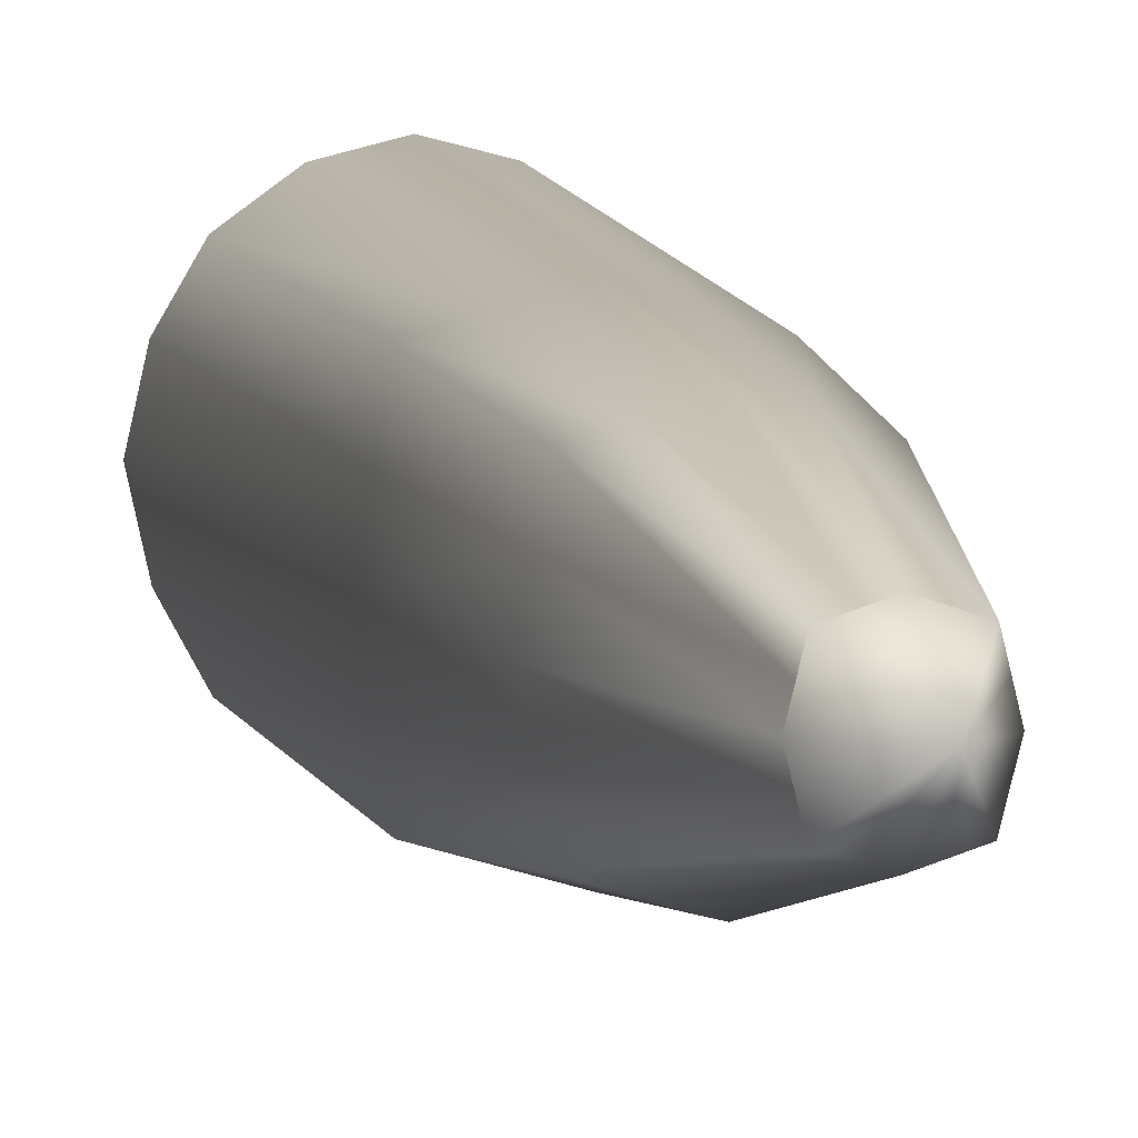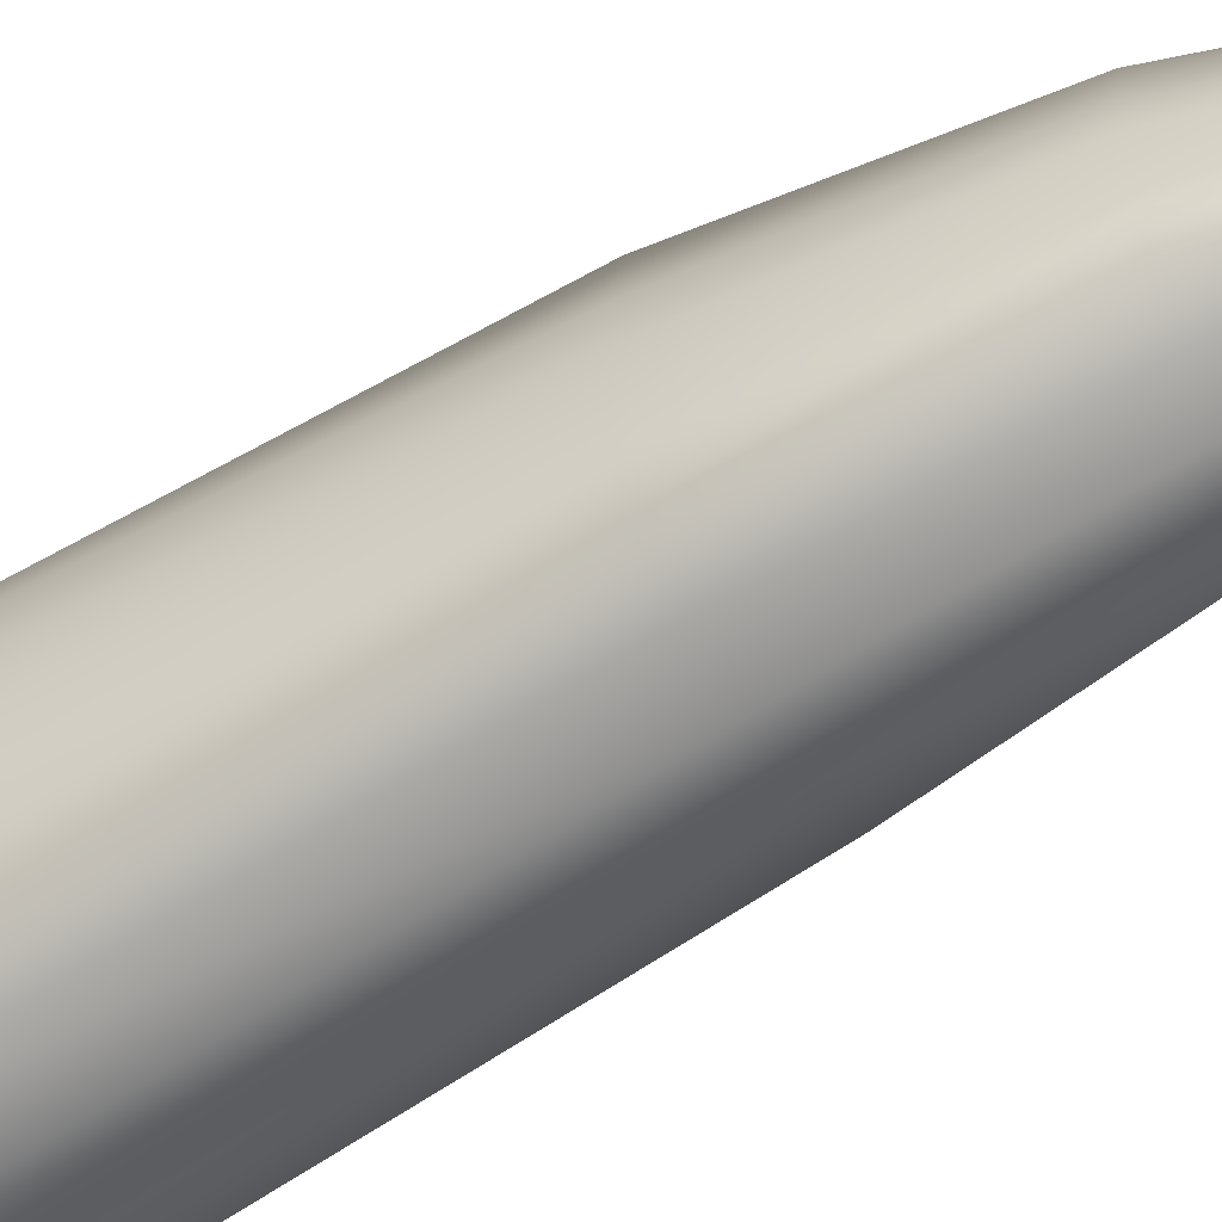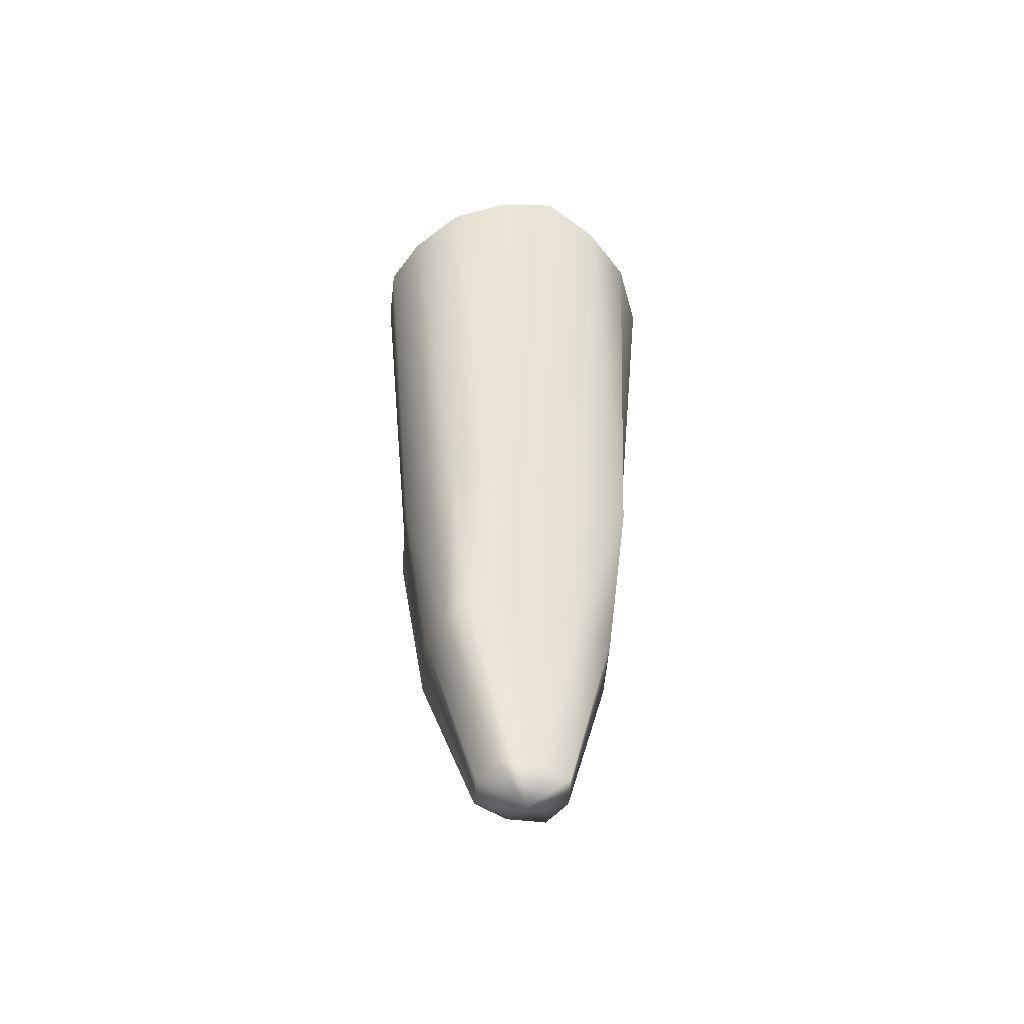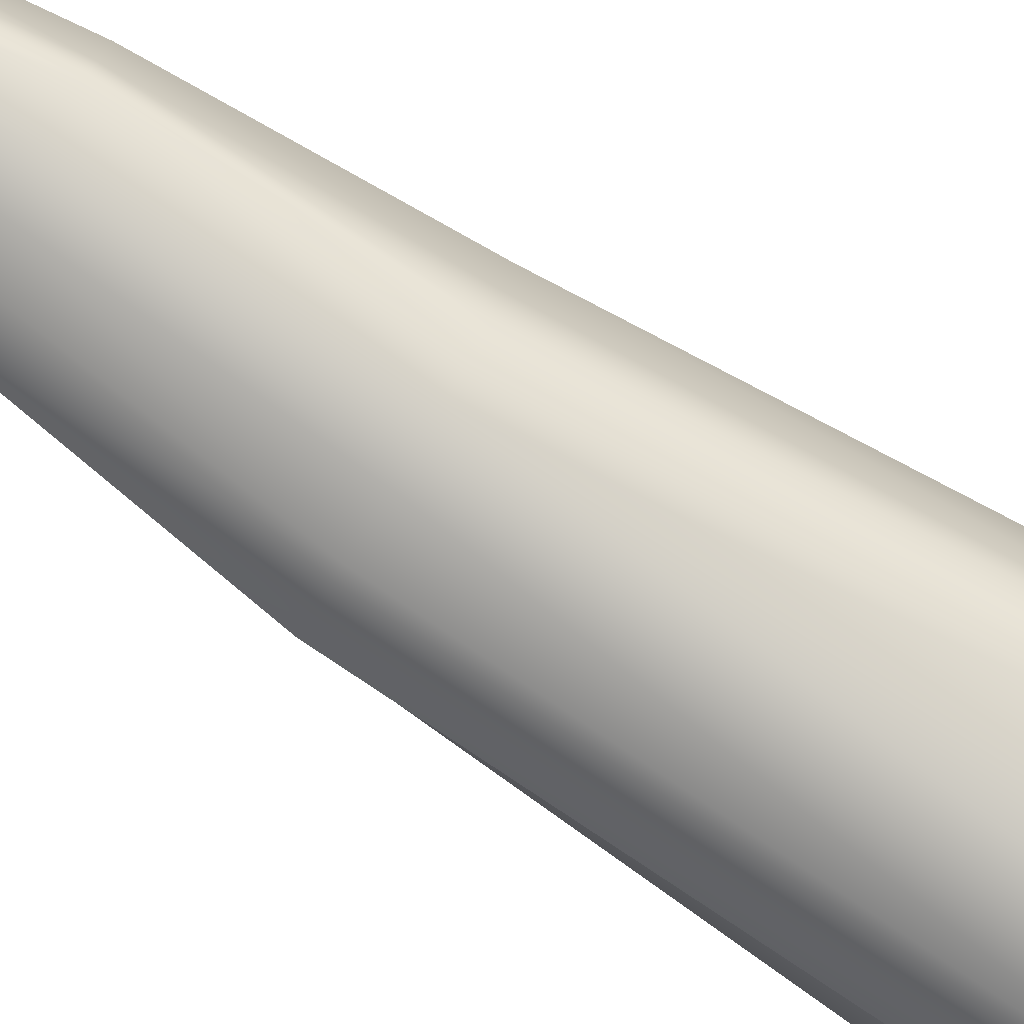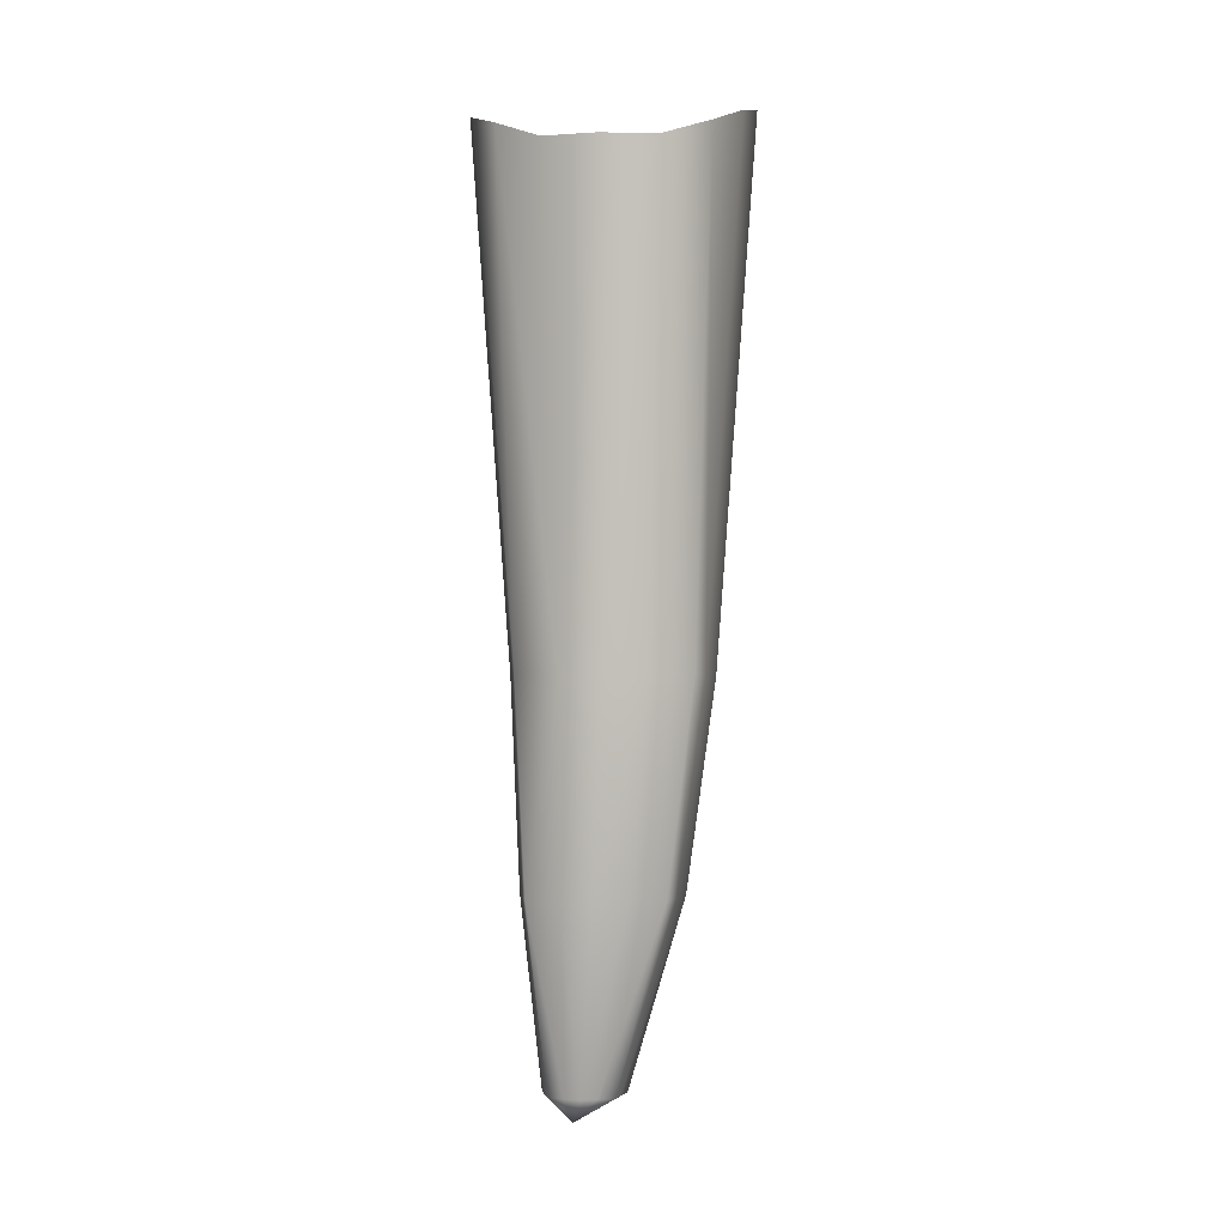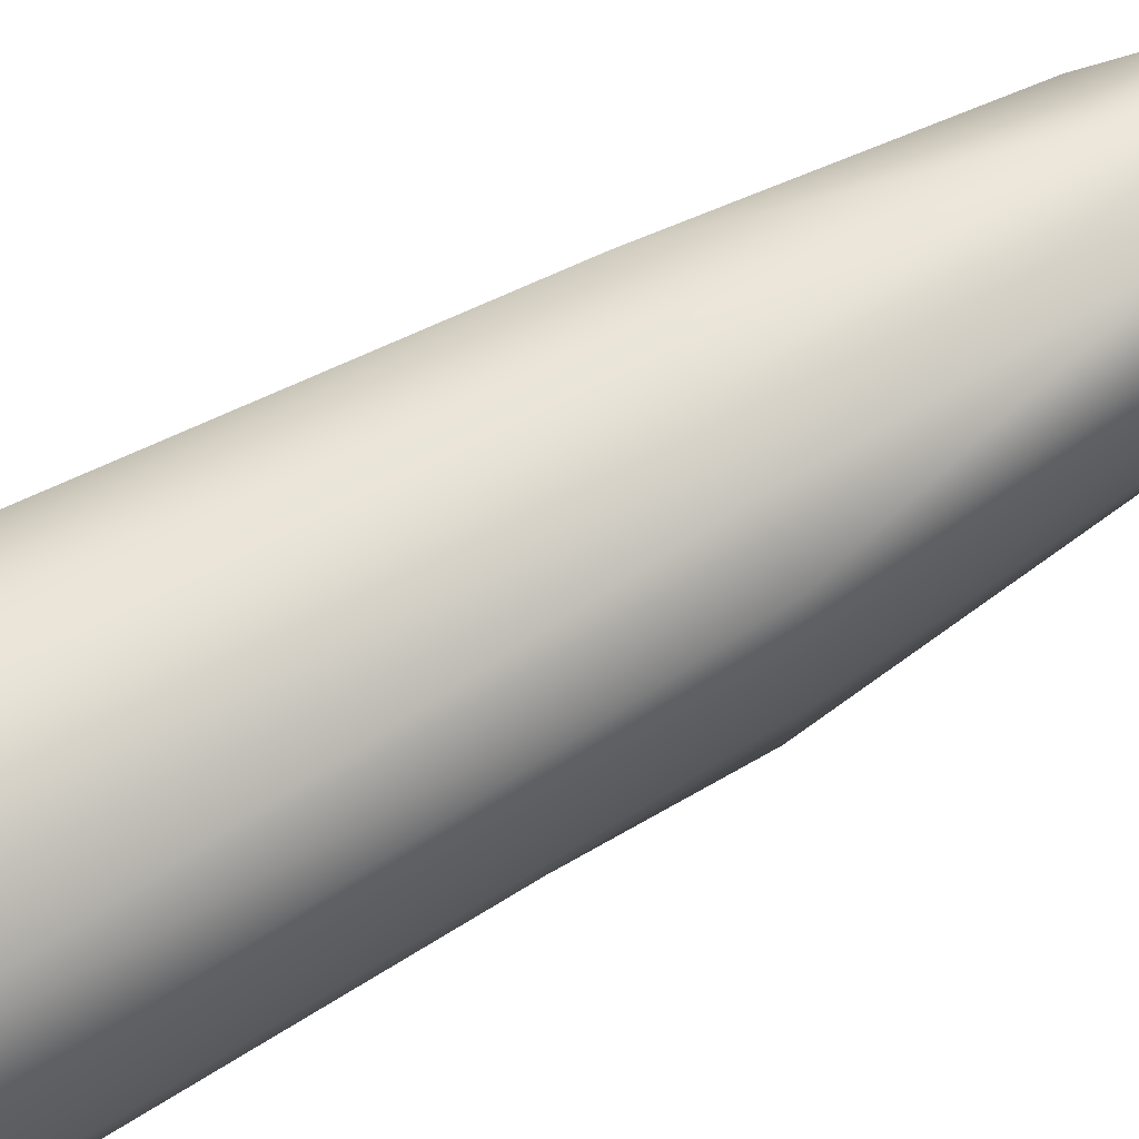
<metadata>
{"format":"obj","ext":"obj","renderer":"f3d","projection":"perspective","resolution":1024,"background":"white","views":[{"elev":7.0,"azim":-10.5,"up":"+Z"},{"elev":-58.3,"azim":-56.4,"up":"+Z"},{"elev":-51.6,"azim":68.9,"up":"+Y"},{"elev":-79.9,"azim":58.3,"up":"+Z"},{"elev":-2.7,"azim":-175.5,"up":"+Y"},{"elev":70.9,"azim":-117.3,"up":"+Z"}]}
</metadata>
<code>
o D71R_Raiz
v 2.907 -58.05 0.4794
v 3.029 -58.37 -0.01475
v 3.244 -58.05 0.3707
v 3.076 -58.05 0.425
v 2.907 -58.05 0.4794
v 3.244 -58.05 0.3707
v 3.071 -56.07 0.916
v 3.076 -58.05 0.425
v 3.244 -58.05 0.3707
v 3.417 -56.07 0.8114
v 3.071 -56.07 0.916
v 3.244 -58.05 0.3707
v 2.475 -58.05 -0.01475
v 3.029 -58.37 -0.01475
v 2.57 -58.05 0.3707
v 2.523 -58.05 0.178
v 2.475 -58.05 -0.01475
v 2.57 -58.05 0.3707
v 2.381 -56.08 0.916
v 2.036 -56.08 0.8114
v 2.57 -58.05 0.3707
v 2.739 -58.05 0.425
v 2.381 -56.08 0.916
v 2.57 -58.05 0.3707
v 3.493 -56.07 -0.4278
v 3.292 -58.05 -0.2075
v 3.244 -58.05 -0.4002
v 3.417 -56.07 -0.8409
v 3.493 -56.07 -0.4278
v 3.244 -58.05 -0.4002
v 1.96 -56.08 -0.4278
v 2.036 -56.08 -0.8409
v 2.57 -58.05 -0.4002
v 2.523 -58.05 -0.2075
v 1.96 -56.08 -0.4278
v 2.57 -58.05 -0.4002
v 3.583 -53.88 0.5168
v 3.971 -48.31 0.6507
v 3.677 -48.52 1.215
v 3.497 -53.88 1.048
v 3.583 -53.88 0.5168
v 3.677 -48.52 1.215
v 2.57 -58.05 0.3707
v 3.029 -58.37 -0.01475
v 2.907 -58.05 0.4794
v 2.739 -58.05 0.425
v 2.57 -58.05 0.3707
v 2.907 -58.05 0.4794
v 3.071 -56.07 0.916
v 2.726 -56.08 1.021
v 2.907 -58.05 0.4794
v 3.076 -58.05 0.425
v 3.071 -56.07 0.916
v 2.907 -58.05 0.4794
v 3.493 -56.07 0.3983
v 3.292 -58.05 0.178
v 3.339 -58.05 -0.01475
v 3.569 -56.07 -0.01475
v 3.493 -56.07 0.3983
v 3.339 -58.05 -0.01475
v 3.493 -56.07 -0.4278
v 3.569 -56.07 -0.01475
v 3.339 -58.05 -0.01475
v 3.292 -58.05 -0.2075
v 3.493 -56.07 -0.4278
v 3.339 -58.05 -0.01475
v 2.186 -53.88 1.179
v 2.053 -48.77 1.598
v 1.568 -48.54 1.215
v 1.749 -53.88 1.048
v 2.186 -53.88 1.179
v 1.568 -48.54 1.215
v 2.57 -58.05 -0.4002
v 3.029 -58.37 -0.01475
v 2.475 -58.05 -0.01475
v 2.523 -58.05 -0.2075
v 2.57 -58.05 -0.4002
v 2.475 -58.05 -0.01475
v 1.96 -56.08 0.3983
v 1.884 -56.08 -0.01475
v 2.475 -58.05 -0.01475
v 2.523 -58.05 0.178
v 1.96 -56.08 0.3983
v 2.475 -58.05 -0.01475
v 3.06 -53.88 -1.208
v 3.192 -48.77 -1.628
v 3.677 -48.52 -1.245
v 3.497 -53.88 -1.078
v 3.06 -53.88 -1.208
v 3.677 -48.52 -1.245
v 3.071 -56.07 -0.9455
v 3.076 -58.05 -0.4545
v 2.907 -58.05 -0.5089
v 2.726 -56.08 -1.05
v 3.071 -56.07 -0.9455
v 2.907 -58.05 -0.5089
v 2.381 -56.08 -0.9455
v 2.726 -56.08 -1.05
v 2.907 -58.05 -0.5089
v 2.739 -58.05 -0.4545
v 2.381 -56.08 -0.9455
v 2.907 -58.05 -0.5089
v 1.664 -53.88 -0.5463
v 1.275 -48.29 -0.6802
v 1.568 -48.54 -1.245
v 1.749 -53.88 -1.078
v 1.664 -53.88 -0.5463
v 1.568 -48.54 -1.245
v 3.06 -53.88 1.179
v 3.192 -48.77 1.598
v 2.623 -48.79 1.742
v 2.623 -53.88 1.309
v 3.06 -53.88 1.179
v 2.623 -48.79 1.742
v 1.664 -53.88 0.5168
v 1.275 -48.29 0.6507
v 1.145 -48.11 -0.01475
v 1.578 -53.88 -0.01475
v 1.664 -53.88 0.5168
v 1.145 -48.11 -0.01475
v 3.06 -53.88 -1.208
v 2.623 -53.88 -1.339
v 2.623 -48.79 -1.772
v 3.192 -48.77 -1.628
v 3.06 -53.88 -1.208
v 2.623 -48.79 -1.772
v 3.583 -53.88 0.5168
v 3.668 -53.88 -0.01475
v 4.1 -48.12 -0.01475
v 3.971 -48.31 0.6507
v 3.583 -53.88 0.5168
v 4.1 -48.12 -0.01475
v 3.192 -48.77 1.598
v 3.06 -53.88 1.179
v 3.497 -53.88 1.048
v 3.677 -48.52 1.215
v 3.192 -48.77 1.598
v 3.497 -53.88 1.048
v 3.071 -56.07 0.916
v 3.417 -56.07 0.8114
v 3.497 -53.88 1.048
v 3.06 -53.88 1.179
v 3.071 -56.07 0.916
v 3.497 -53.88 1.048
v 3.971 -48.31 -0.6802
v 3.583 -53.88 -0.5463
v 3.497 -53.88 -1.078
v 3.677 -48.52 -1.245
v 3.971 -48.31 -0.6802
v 3.497 -53.88 -1.078
v 3.493 -56.07 -0.4278
v 3.417 -56.07 -0.8409
v 3.497 -53.88 -1.078
v 3.583 -53.88 -0.5463
v 3.493 -56.07 -0.4278
v 3.497 -53.88 -1.078
v 2.381 -56.08 0.916
v 2.186 -53.88 1.179
v 1.749 -53.88 1.048
v 2.036 -56.08 0.8114
v 2.381 -56.08 0.916
v 1.749 -53.88 1.048
v 1.275 -48.29 0.6507
v 1.664 -53.88 0.5168
v 1.749 -53.88 1.048
v 1.568 -48.54 1.215
v 1.275 -48.29 0.6507
v 1.749 -53.88 1.048
v 1.96 -56.08 -0.4278
v 1.664 -53.88 -0.5463
v 1.749 -53.88 -1.078
v 2.036 -56.08 -0.8409
v 1.96 -56.08 -0.4278
v 1.749 -53.88 -1.078
v 2.053 -48.77 -1.628
v 2.186 -53.88 -1.208
v 1.749 -53.88 -1.078
v 1.568 -48.54 -1.245
v 2.053 -48.77 -1.628
v 1.749 -53.88 -1.078
v 3.071 -56.07 -0.9455
v 2.726 -56.08 -1.05
v 2.623 -53.88 -1.339
v 3.06 -53.88 -1.208
v 3.071 -56.07 -0.9455
v 2.623 -53.88 -1.339
v 3.493 -56.07 0.3983
v 3.569 -56.07 -0.01475
v 3.668 -53.88 -0.01475
v 3.583 -53.88 0.5168
v 3.493 -56.07 0.3983
v 3.668 -53.88 -0.01475
v 2.053 -48.77 1.598
v 2.186 -53.88 1.179
v 2.623 -53.88 1.309
v 2.623 -48.79 1.742
v 2.053 -48.77 1.598
v 2.623 -53.88 1.309
v 3.071 -56.07 0.916
v 3.06 -53.88 1.179
v 2.623 -53.88 1.309
v 2.726 -56.08 1.021
v 3.071 -56.07 0.916
v 2.623 -53.88 1.309
v 1.275 -48.29 -0.6802
v 1.664 -53.88 -0.5463
v 1.578 -53.88 -0.01475
v 1.145 -48.11 -0.01475
v 1.275 -48.29 -0.6802
v 1.578 -53.88 -0.01475
v 1.96 -56.08 0.3983
v 1.664 -53.88 0.5168
v 1.578 -53.88 -0.01475
v 1.884 -56.08 -0.01475
v 1.96 -56.08 0.3983
v 1.578 -53.88 -0.01475
v 3.668 -53.88 -0.01475
v 3.583 -53.88 -0.5463
v 3.971 -48.31 -0.6802
v 4.1 -48.12 -0.01475
v 3.668 -53.88 -0.01475
v 3.971 -48.31 -0.6802
v 3.029 -58.37 -0.01475
v 3.339 -58.05 -0.01475
v 3.292 -58.05 0.178
v 3.244 -58.05 0.3707
v 3.029 -58.37 -0.01475
v 3.292 -58.05 0.178
v 2.036 -56.08 0.8114
v 1.96 -56.08 0.3983
v 2.523 -58.05 0.178
v 2.57 -58.05 0.3707
v 2.036 -56.08 0.8114
v 2.523 -58.05 0.178
v 3.029 -58.37 -0.01475
v 2.907 -58.05 -0.5089
v 3.076 -58.05 -0.4545
v 3.244 -58.05 -0.4002
v 3.029 -58.37 -0.01475
v 3.076 -58.05 -0.4545
v 2.726 -56.08 1.021
v 2.381 -56.08 0.916
v 2.739 -58.05 0.425
v 2.907 -58.05 0.4794
v 2.726 -56.08 1.021
v 2.739 -58.05 0.425
v 3.029 -58.37 -0.01475
v 3.244 -58.05 -0.4002
v 3.292 -58.05 -0.2075
v 3.339 -58.05 -0.01475
v 3.029 -58.37 -0.01475
v 3.292 -58.05 -0.2075
v 1.884 -56.08 -0.01475
v 1.96 -56.08 -0.4278
v 2.523 -58.05 -0.2075
v 2.475 -58.05 -0.01475
v 1.884 -56.08 -0.01475
v 2.523 -58.05 -0.2075
v 3.029 -58.37 -0.01475
v 2.57 -58.05 -0.4002
v 2.739 -58.05 -0.4545
v 2.907 -58.05 -0.5089
v 3.029 -58.37 -0.01475
v 2.739 -58.05 -0.4545
v 2.036 -56.08 -0.8409
v 2.381 -56.08 -0.9455
v 2.739 -58.05 -0.4545
v 2.57 -58.05 -0.4002
v 2.036 -56.08 -0.8409
v 2.739 -58.05 -0.4545
v 2.623 -53.88 -1.339
v 2.186 -53.88 -1.208
v 2.053 -48.77 -1.628
v 2.623 -48.79 -1.772
v 2.623 -53.88 -1.339
v 2.053 -48.77 -1.628
v 3.417 -56.07 -0.8409
v 3.071 -56.07 -0.9455
v 3.06 -53.88 -1.208
v 3.497 -53.88 -1.078
v 3.417 -56.07 -0.8409
v 3.06 -53.88 -1.208
v 3.417 -56.07 0.8114
v 3.493 -56.07 0.3983
v 3.583 -53.88 0.5168
v 3.497 -53.88 1.048
v 3.417 -56.07 0.8114
v 3.583 -53.88 0.5168
v 3.569 -56.07 -0.01475
v 3.493 -56.07 -0.4278
v 3.583 -53.88 -0.5463
v 3.668 -53.88 -0.01475
v 3.569 -56.07 -0.01475
v 3.583 -53.88 -0.5463
v 2.726 -56.08 -1.05
v 2.381 -56.08 -0.9455
v 2.186 -53.88 -1.208
v 2.623 -53.88 -1.339
v 2.726 -56.08 -1.05
v 2.186 -53.88 -1.208
v 3.292 -58.05 0.178
v 3.493 -56.07 0.3983
v 3.417 -56.07 0.8114
v 3.244 -58.05 0.3707
v 3.292 -58.05 0.178
v 3.417 -56.07 0.8114
v 3.076 -58.05 -0.4545
v 3.071 -56.07 -0.9455
v 3.417 -56.07 -0.8409
v 3.244 -58.05 -0.4002
v 3.076 -58.05 -0.4545
v 3.417 -56.07 -0.8409
v 1.664 -53.88 0.5168
v 1.96 -56.08 0.3983
v 2.036 -56.08 0.8114
v 1.749 -53.88 1.048
v 1.664 -53.88 0.5168
v 2.036 -56.08 0.8114
v 2.186 -53.88 -1.208
v 2.381 -56.08 -0.9455
v 2.036 -56.08 -0.8409
v 1.749 -53.88 -1.078
v 2.186 -53.88 -1.208
v 2.036 -56.08 -0.8409
v 2.186 -53.88 1.179
v 2.381 -56.08 0.916
v 2.726 -56.08 1.021
v 2.623 -53.88 1.309
v 2.186 -53.88 1.179
v 2.726 -56.08 1.021
v 1.664 -53.88 -0.5463
v 1.96 -56.08 -0.4278
v 1.884 -56.08 -0.01475
v 1.578 -53.88 -0.01475
v 1.664 -53.88 -0.5463
v 1.884 -56.08 -0.01475
f 1 2 3
f 4 5 6
f 7 8 9
f 10 11 12
f 13 14 15
f 16 17 18
f 19 20 21
f 22 23 24
f 25 26 27
f 28 29 30
f 31 32 33
f 34 35 36
f 37 38 39
f 40 41 42
f 43 44 45
f 46 47 48
f 49 50 51
f 52 53 54
f 55 56 57
f 58 59 60
f 61 62 63
f 64 65 66
f 67 68 69
f 70 71 72
f 73 74 75
f 76 77 78
f 79 80 81
f 82 83 84
f 85 86 87
f 88 89 90
f 91 92 93
f 94 95 96
f 97 98 99
f 100 101 102
f 103 104 105
f 106 107 108
f 109 110 111
f 112 113 114
f 115 116 117
f 118 119 120
f 121 122 123
f 124 125 126
f 127 128 129
f 130 131 132
f 133 134 135
f 136 137 138
f 139 140 141
f 142 143 144
f 145 146 147
f 148 149 150
f 151 152 153
f 154 155 156
f 157 158 159
f 160 161 162
f 163 164 165
f 166 167 168
f 169 170 171
f 172 173 174
f 175 176 177
f 178 179 180
f 181 182 183
f 184 185 186
f 187 188 189
f 190 191 192
f 193 194 195
f 196 197 198
f 199 200 201
f 202 203 204
f 205 206 207
f 208 209 210
f 211 212 213
f 214 215 216
f 217 218 219
f 220 221 222
f 223 224 225
f 226 227 228
f 229 230 231
f 232 233 234
f 235 236 237
f 238 239 240
f 241 242 243
f 244 245 246
f 247 248 249
f 250 251 252
f 253 254 255
f 256 257 258
f 259 260 261
f 262 263 264
f 265 266 267
f 268 269 270
f 271 272 273
f 274 275 276
f 277 278 279
f 280 281 282
f 283 284 285
f 286 287 288
f 289 290 291
f 292 293 294
f 295 296 297
f 298 299 300
f 301 302 303
f 304 305 306
f 307 308 309
f 310 311 312
f 313 314 315
f 316 317 318
f 319 320 321
f 322 323 324
f 325 326 327
f 328 329 330
f 331 332 333
f 334 335 336

</code>
